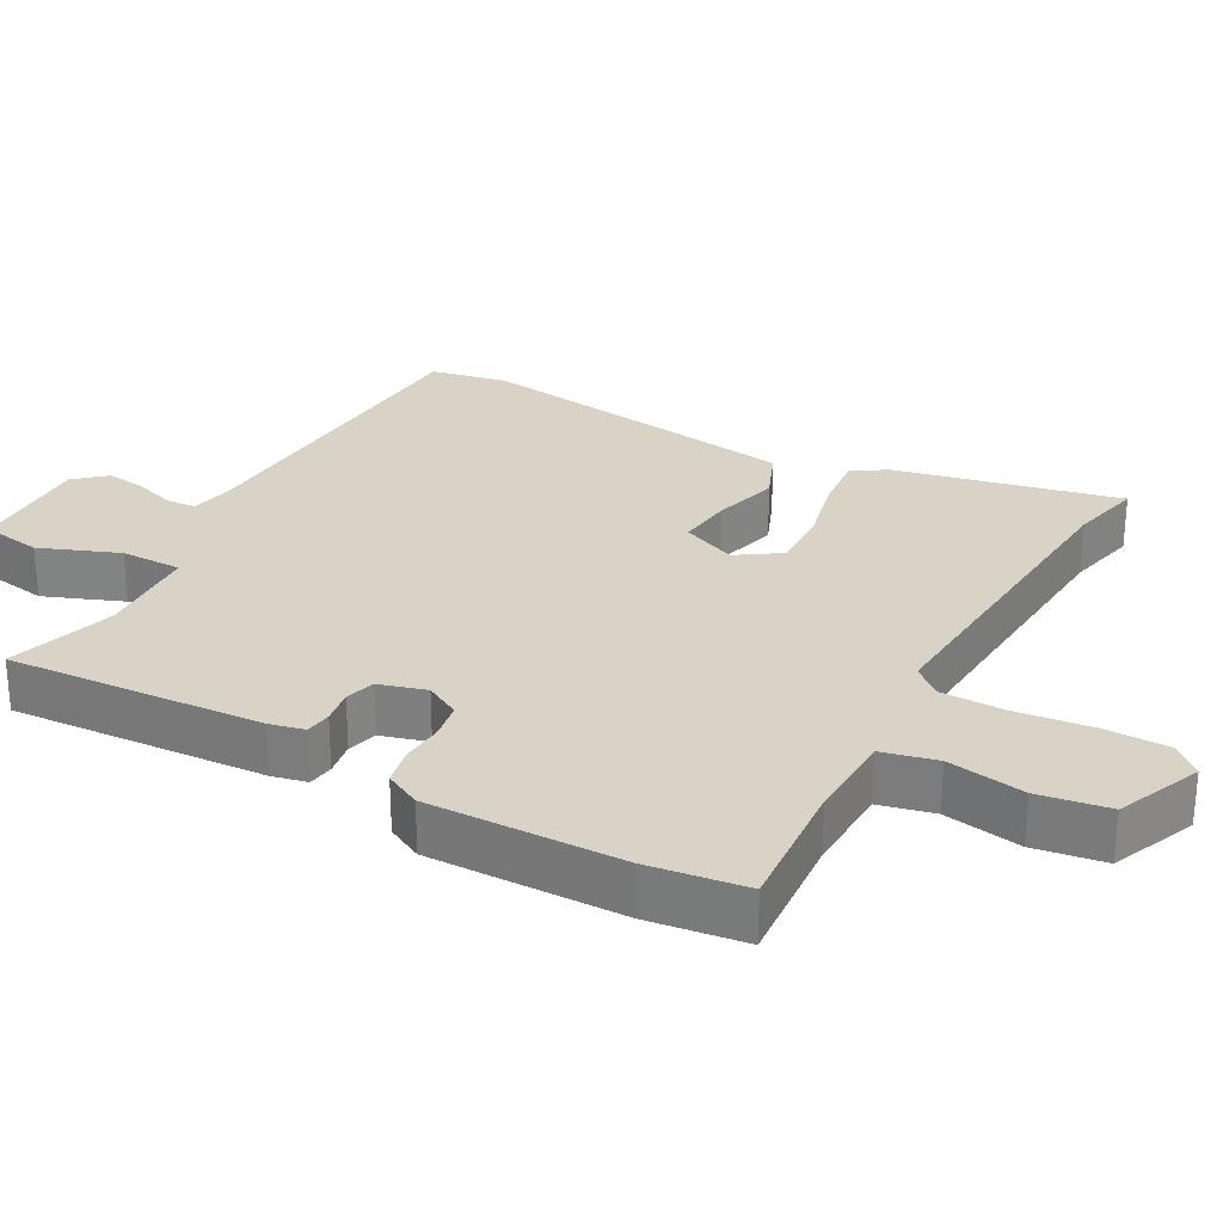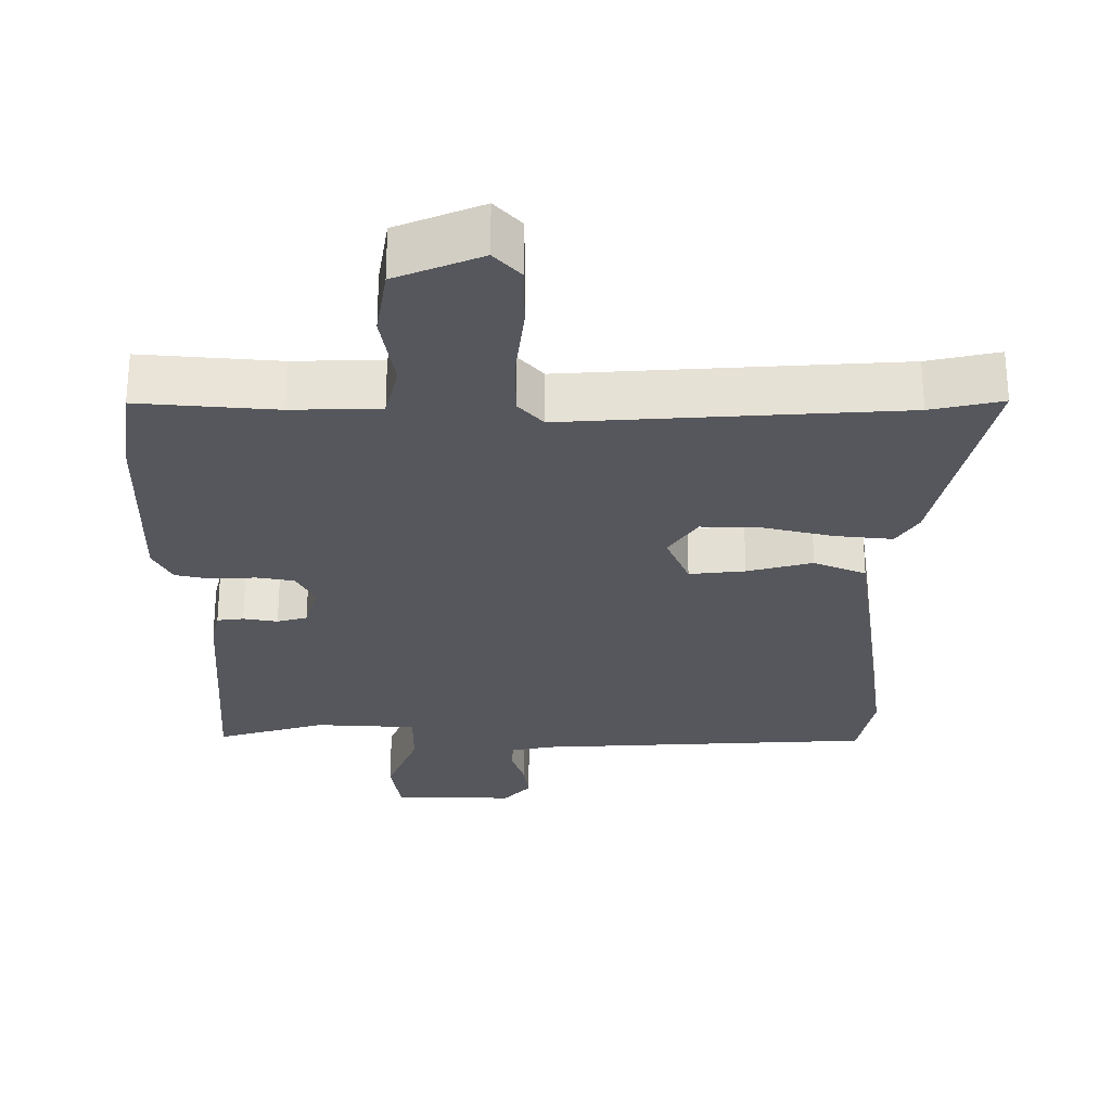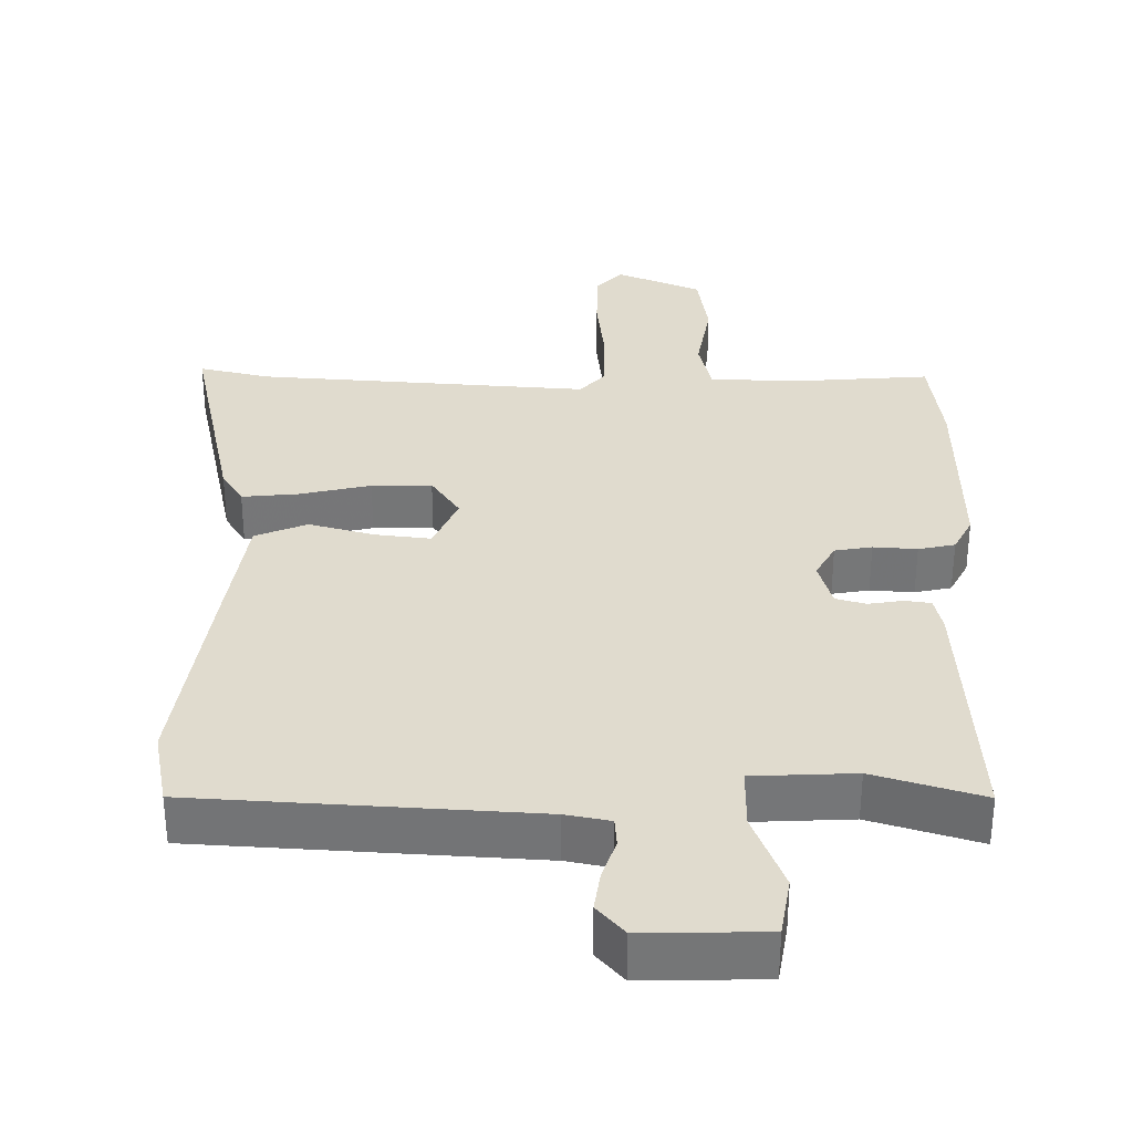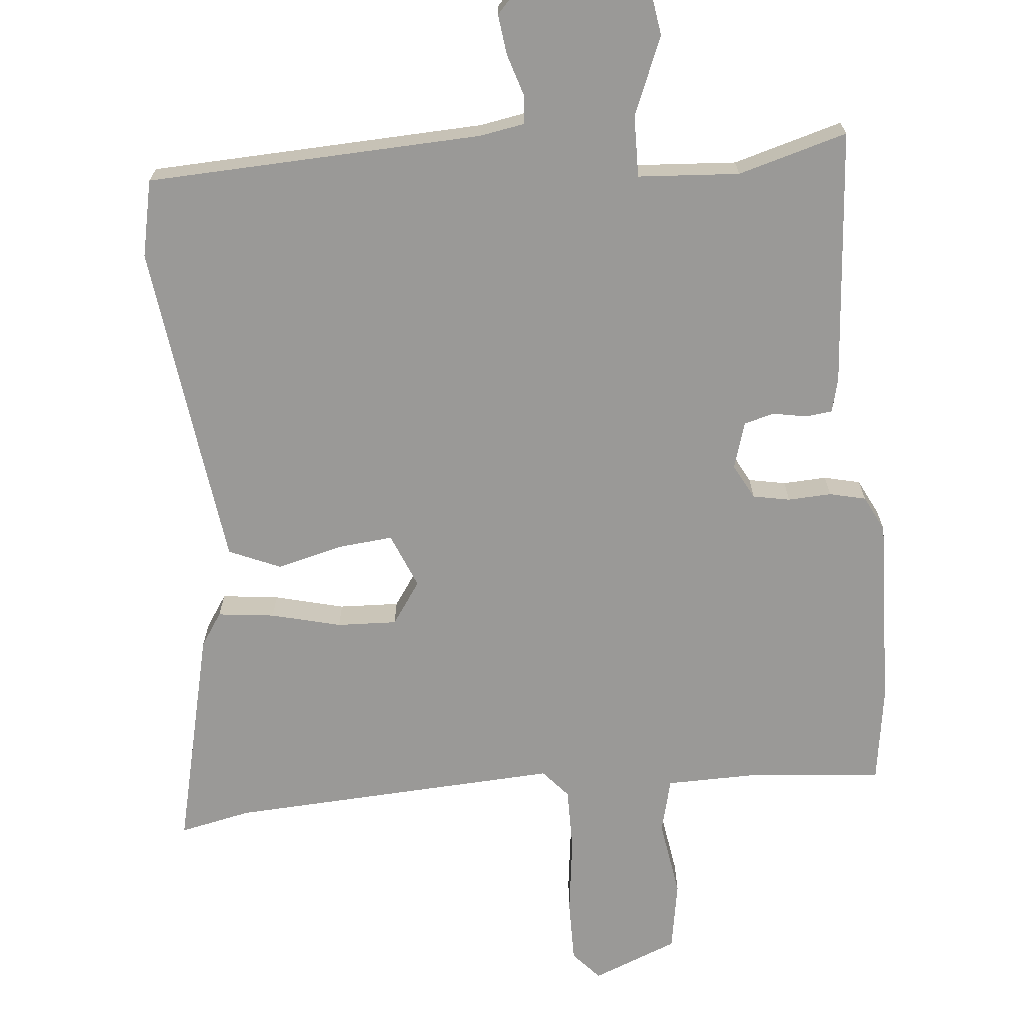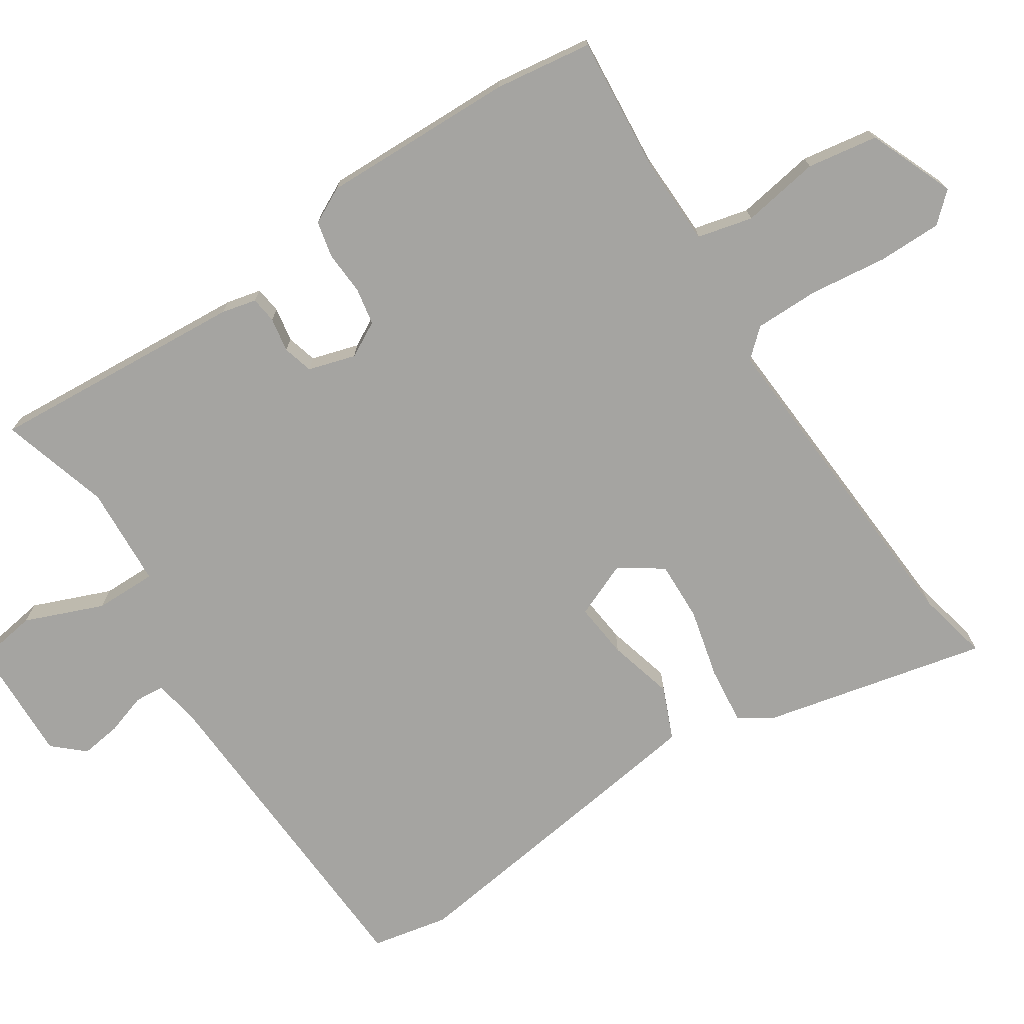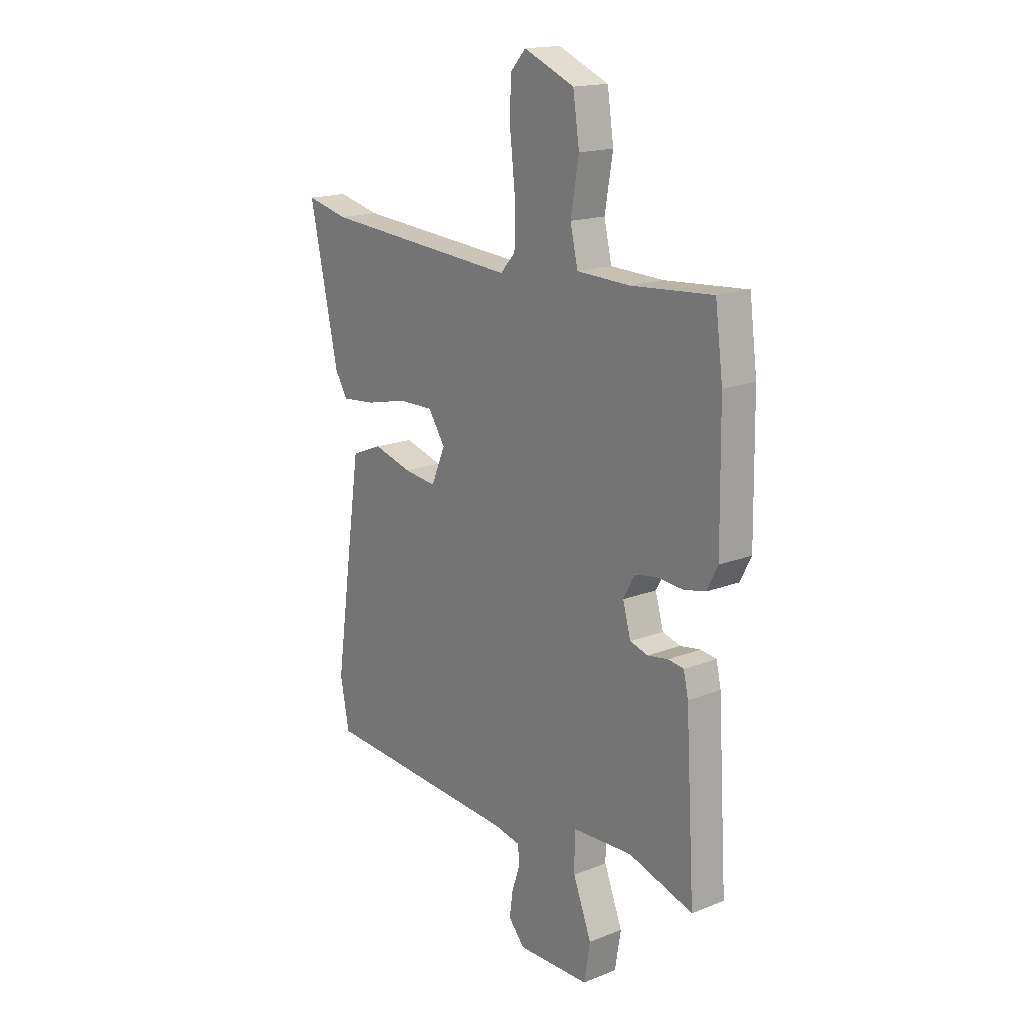
<metadata>
{"format":"obj","ext":"obj","renderer":"f3d","projection":"perspective","resolution":1024,"background":"white","views":[{"elev":27.9,"azim":-61.3,"up":"+Y"},{"elev":-27.6,"azim":-0.4,"up":"+Y"},{"elev":33.4,"azim":-179.4,"up":"+Y"},{"elev":-68.9,"azim":-175.6,"up":"+Y"},{"elev":-73.3,"azim":-57.3,"up":"+Y"},{"elev":17.0,"azim":-128.2,"up":"+Z"}]}
</metadata>
<code>
v -0.517 0.07 0.368
v -0.499 0.07 0.505
v -0.307 0.07 0.49
v -0.183 0.07 0.494
v -0.165 0.07 0.571
v -0.184 0.07 0.68
v -0.169 0.07 0.779
v -0.05 0.07 0.829
v -0.013 0.07 0.789
v -0.012 0.07 0.699
v -0.024 0.07 0.591
v -0.023 0.07 0.501
v 0.012 0.07 0.462
v 0.477 0.07 0.495
v 0.577 0.07 0.518
v 0.509 0.07 0.205
v 0.479 0.07 0.158
v 0.399 0.07 0.166
v 0.301 0.07 0.189
v 0.217 0.07 0.191
v 0.177 0.07 0.131
v 0.21 0.07 0.054
v 0.288 0.07 0.063
v 0.379 0.07 0.088
v 0.452 0.07 0.058
v 0.475 0.07 -0.097
v 0.519 0.07 -0.403
v 0.498 0.07 -0.511
v 0.028 0.07 -0.539
v -0.034 0.07 -0.551
v -0.037 0.07 -0.592
v -0.018 0.07 -0.649
v -0.01 0.07 -0.705
v -0.048 0.07 -0.748
v -0.218 0.07 -0.744
v -0.232 0.07 -0.66
v -0.189 0.07 -0.55
v -0.189 0.07 -0.464
v -0.331 0.07 -0.457
v -0.483 0.07 -0.503
v -0.461 0.07 -0.143
v -0.45 0.07 -0.094
v -0.413 0.07 -0.089
v -0.365 0.07 -0.097
v -0.323 0.07 -0.085
v -0.304 0.07 -0.019
v -0.331 0.07 0.03
v -0.383 0.07 0.039
v -0.444 0.07 0.035
v -0.495 0.07 0.046
v -0.521 0.07 0.096
v -0.517 0 0.368
v -0.499 0 0.505
v -0.307 0 0.49
v -0.183 0 0.494
v -0.165 0 0.571
v -0.184 0 0.68
v -0.169 0 0.779
v -0.05 0 0.829
v -0.013 0 0.789
v -0.012 0 0.699
v -0.024 0 0.591
v -0.023 0 0.501
v 0.012 0 0.462
v 0.477 0 0.495
v 0.577 0 0.518
v 0.509 0 0.205
v 0.479 0 0.158
v 0.399 0 0.166
v 0.301 0 0.189
v 0.217 0 0.191
v 0.177 0 0.131
v 0.21 0 0.054
v 0.288 0 0.063
v 0.379 0 0.088
v 0.452 0 0.058
v 0.475 0 -0.097
v 0.519 0 -0.403
v 0.498 0 -0.511
v 0.028 0 -0.539
v -0.034 0 -0.551
v -0.037 0 -0.592
v -0.018 0 -0.649
v -0.01 0 -0.705
v -0.048 0 -0.748
v -0.218 0 -0.744
v -0.232 0 -0.66
v -0.189 0 -0.55
v -0.189 0 -0.464
v -0.331 0 -0.457
v -0.483 0 -0.503
v -0.461 0 -0.143
v -0.45 0 -0.094
v -0.413 0 -0.089
v -0.365 0 -0.097
v -0.323 0 -0.085
v -0.304 0 -0.019
v -0.331 0 0.03
v -0.383 0 0.039
v -0.444 0 0.035
v -0.495 0 0.046
v -0.521 0 0.096
f 48 49 50 51
f 47 48 51 1
f 46 47 1 2
f 41 42 43 44
f 39 40 41 44
f 38 39 44 45
f 34 35 36 37
f 34 37 38
f 31 32 33 34
f 31 34 38 45
f 26 27 28 29
f 26 29 30
f 23 24 25 26
f 22 23 26 30
f 21 22 30
f 16 17 18 19
f 14 15 16 19
f 13 14 19 20
f 12 13 20 21
f 8 9 10 11
f 8 11 12
f 5 6 7 8
f 4 5 8 12
f 46 2 3
f 46 3 4
f 30 31 45 46
f 21 30 46
f 4 12 21 46
f 102 101 100 99
f 52 102 99 98
f 53 52 98 97
f 95 94 93 92
f 95 92 91 90
f 96 95 90 89
f 88 87 86 85
f 89 88 85
f 85 84 83 82
f 96 89 85 82
f 80 79 78 77
f 81 80 77
f 77 76 75 74
f 81 77 74 73
f 81 73 72
f 70 69 68 67
f 70 67 66 65
f 71 70 65 64
f 72 71 64 63
f 62 61 60 59
f 63 62 59
f 59 58 57 56
f 63 59 56 55
f 54 53 97
f 55 54 97
f 97 96 82 81
f 97 81 72
f 97 72 63 55
f 1 52 53 2
f 2 53 54 3
f 3 54 55 4
f 4 55 56 5
f 5 56 57 6
f 6 57 58 7
f 7 58 59 8
f 8 59 60 9
f 9 60 61 10
f 10 61 62 11
f 11 62 63 12
f 12 63 64 13
f 13 64 65 14
f 14 65 66 15
f 15 66 67 16
f 16 67 68 17
f 17 68 69 18
f 18 69 70 19
f 19 70 71 20
f 20 71 72 21
f 21 72 73 22
f 22 73 74 23
f 23 74 75 24
f 24 75 76 25
f 25 76 77 26
f 26 77 78 27
f 27 78 79 28
f 28 79 80 29
f 29 80 81 30
f 30 81 82 31
f 31 82 83 32
f 32 83 84 33
f 33 84 85 34
f 34 85 86 35
f 35 86 87 36
f 36 87 88 37
f 37 88 89 38
f 38 89 90 39
f 39 90 91 40
f 40 91 92 41
f 41 92 93 42
f 42 93 94 43
f 43 94 95 44
f 44 95 96 45
f 45 96 97 46
f 46 97 98 47
f 47 98 99 48
f 48 99 100 49
f 49 100 101 50
f 50 101 102 51
f 51 102 52 1

</code>
